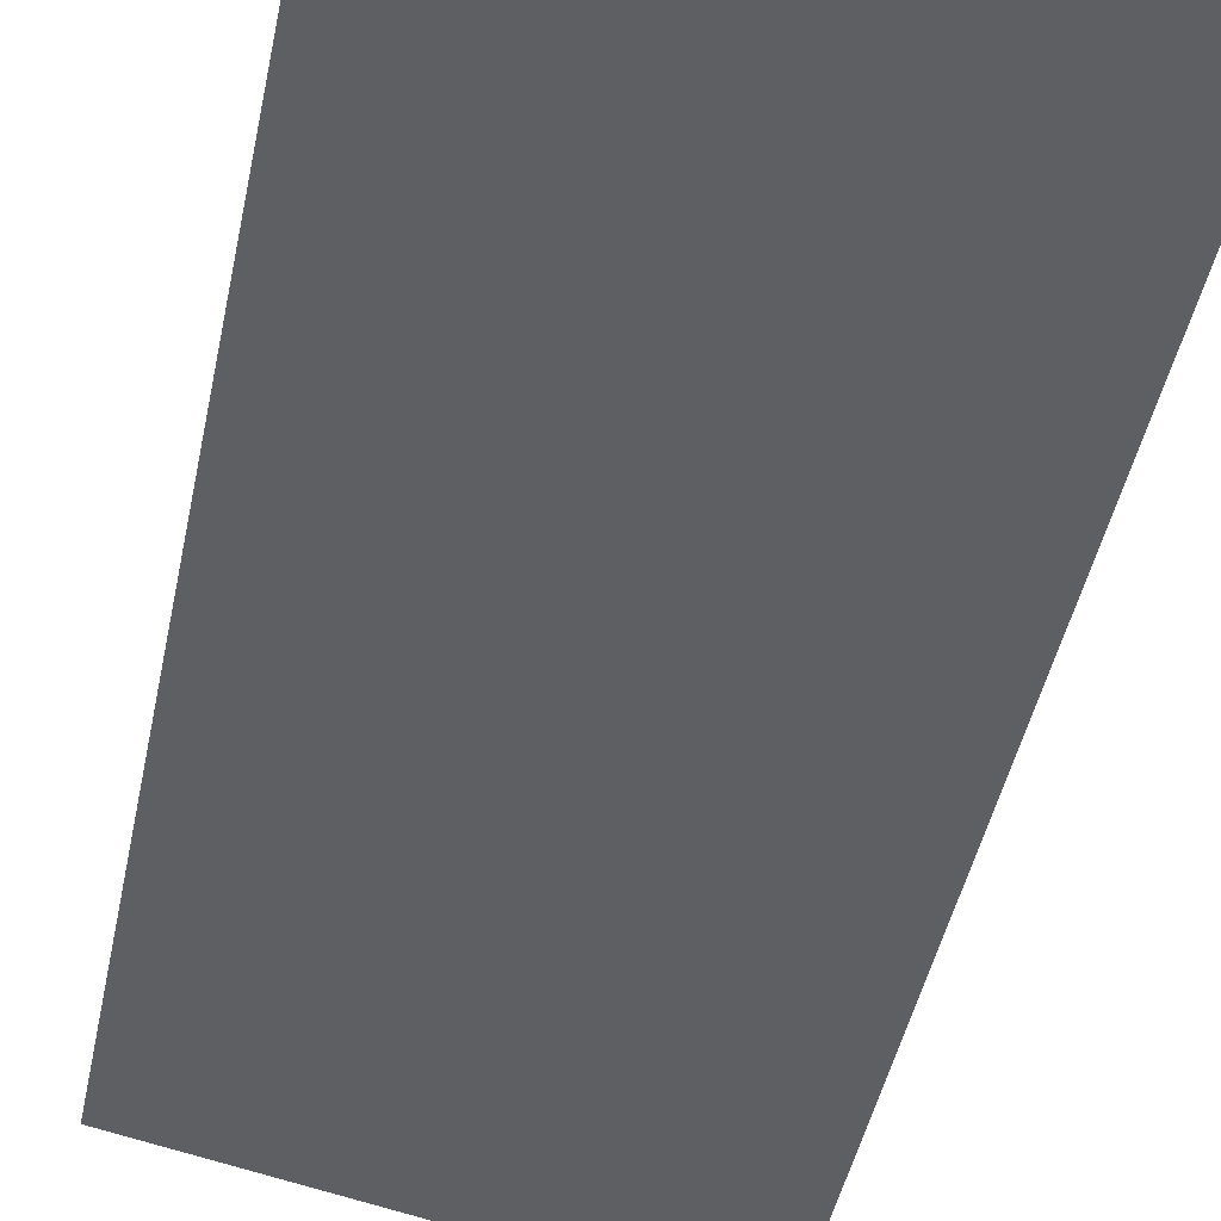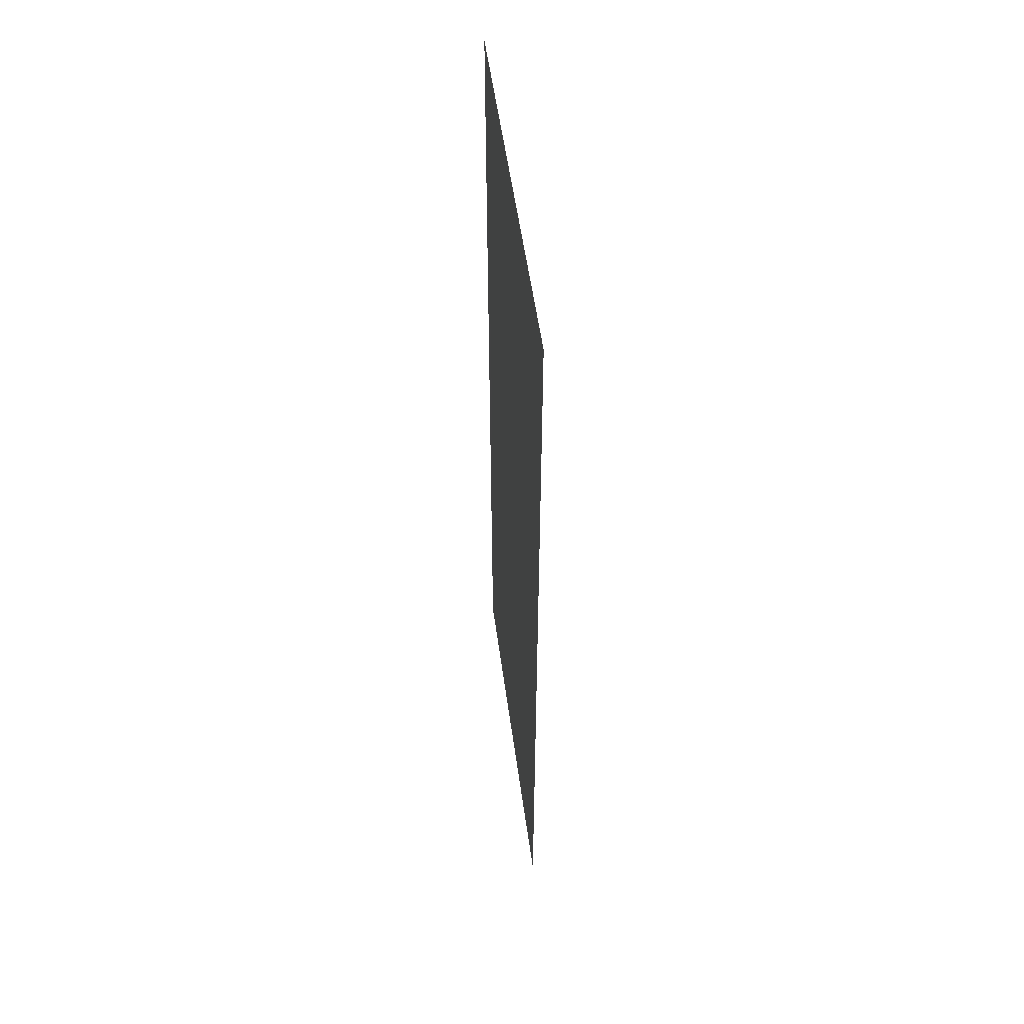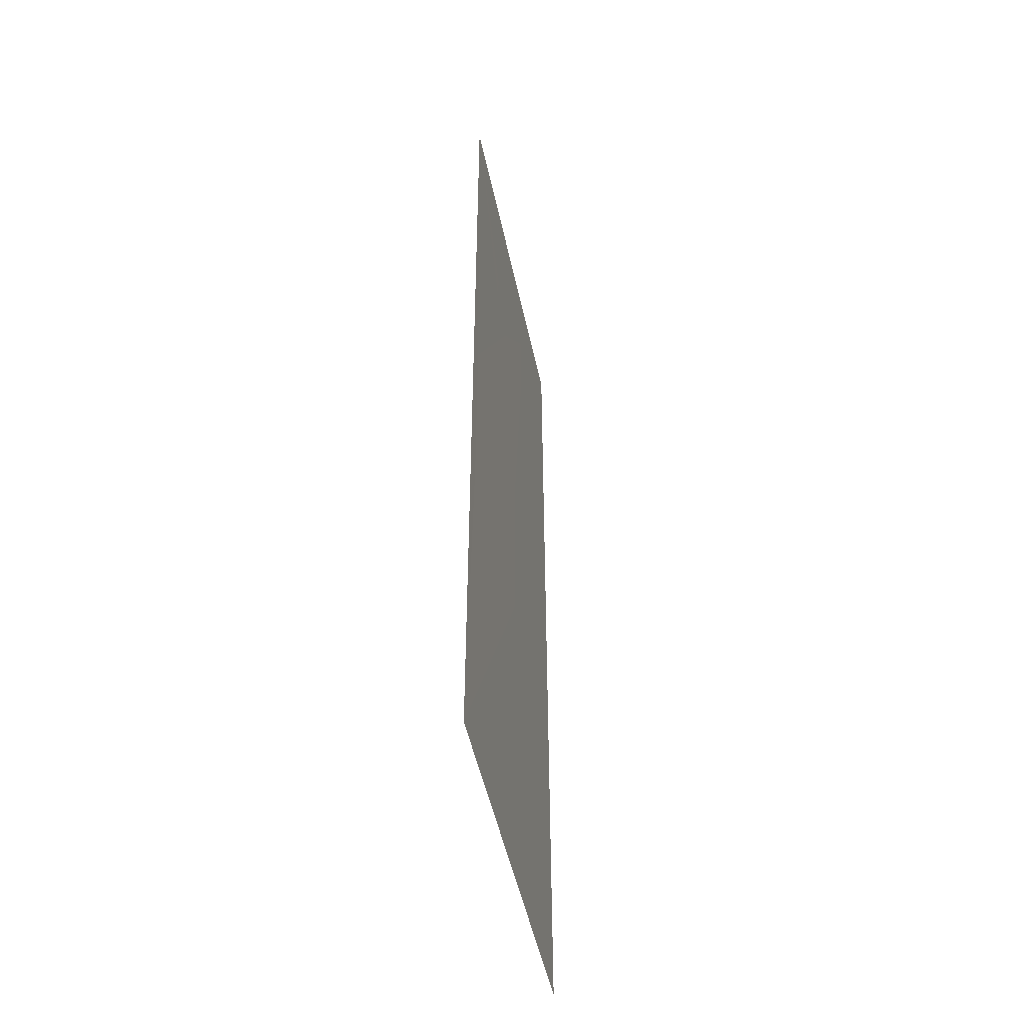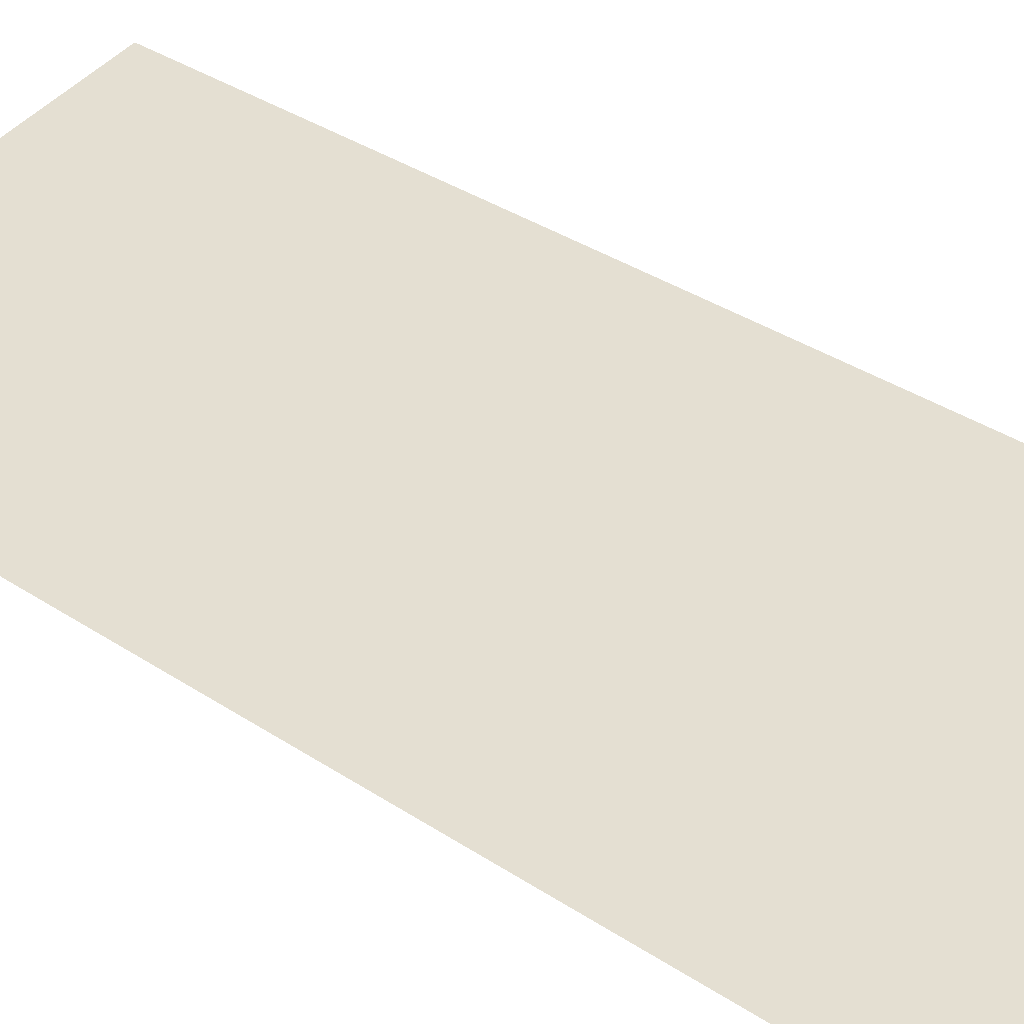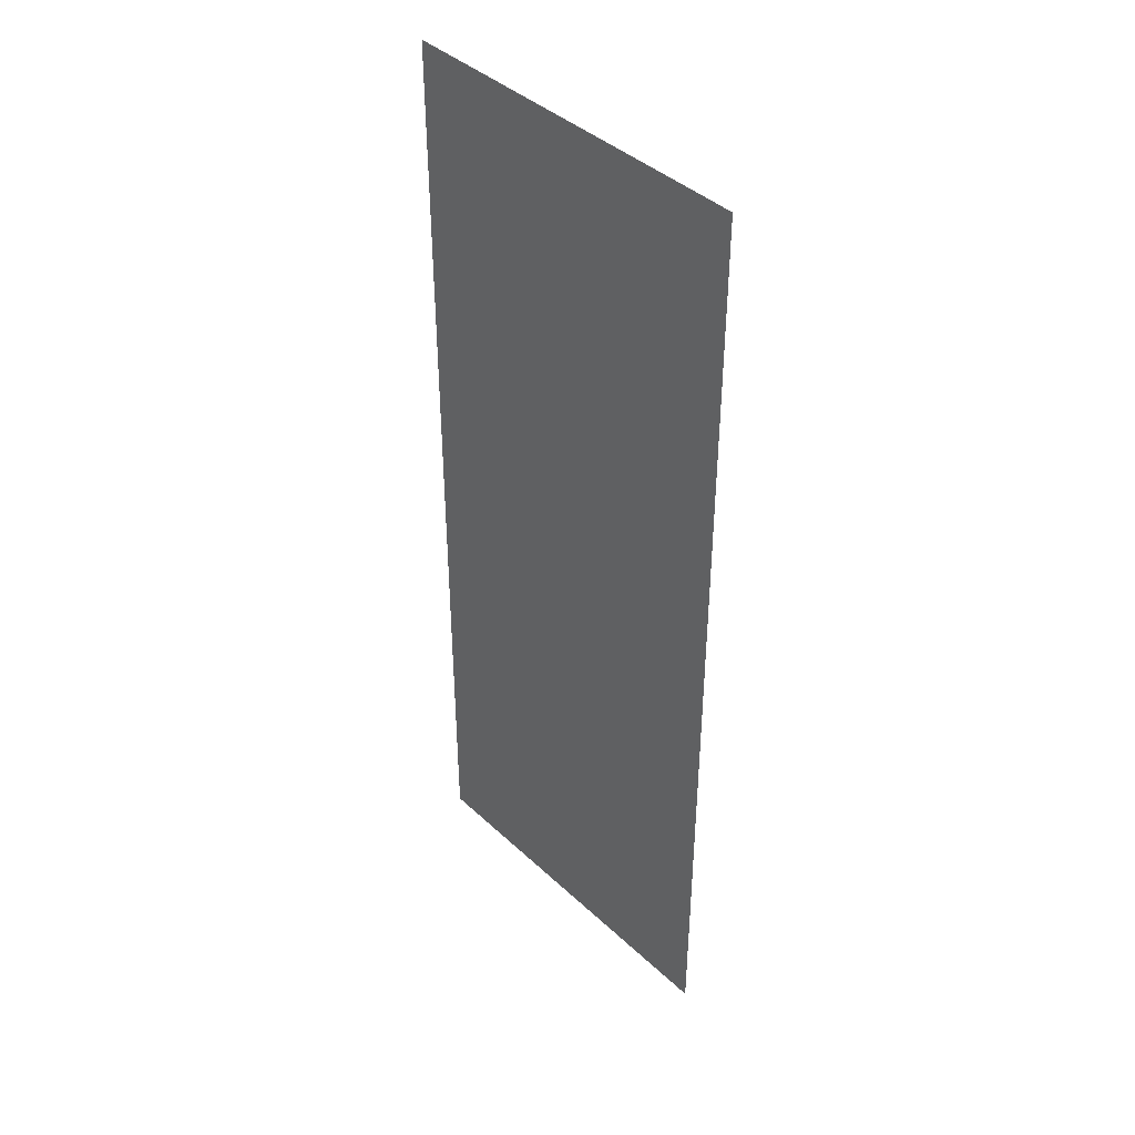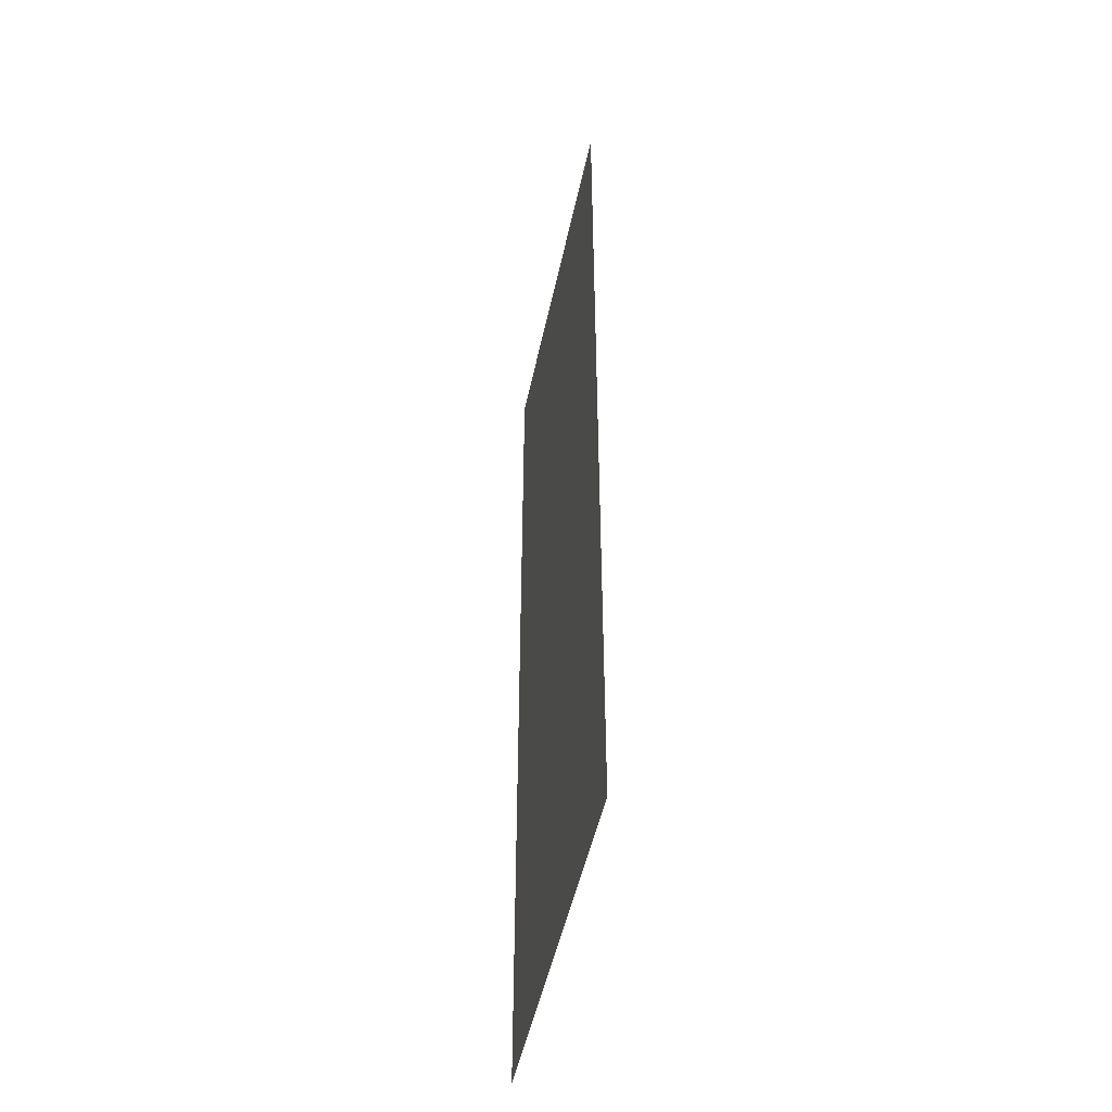
<metadata>
{"format":"obj","ext":"obj","renderer":"f3d","projection":"perspective","resolution":1024,"background":"white","views":[{"elev":-41.3,"azim":169.3,"up":"+Z"},{"elev":54.3,"azim":-109.0,"up":"+Y"},{"elev":-49.9,"azim":90.7,"up":"+Y"},{"elev":33.8,"azim":-47.5,"up":"+Z"},{"elev":41.3,"azim":36.9,"up":"+Y"},{"elev":-48.7,"azim":-113.0,"up":"+Y"}]}
</metadata>
<code>
v 0.2363 0.4375 -0.603
v 0.2183 0.4558 -0.6065
v 0.2363 0.5 -0.603
v 0.2363 0.4375 -0.603
v 0.175 0.4375 -0.6152
v 0.2183 0.4558 -0.6065
v 0.1137 0.4375 -0.6274
v 0.1317 0.4558 -0.6238
v 0.175 0.4375 -0.6152
v 0.1137 0.4375 -0.6274
v 0.1137 0.5 -0.6274
v 0.1317 0.4558 -0.6238
v 0.1137 0.5625 -0.6274
v 0.1317 0.5442 -0.6238
v 0.1137 0.5 -0.6274
v 0.1137 0.5625 -0.6274
v 0.175 0.5625 -0.6152
v 0.1317 0.5442 -0.6238
v 0.2363 0.5625 -0.603
v 0.2183 0.5442 -0.6065
v 0.175 0.5625 -0.6152
v 0.2363 0.5625 -0.603
v 0.2363 0.5 -0.603
v 0.2183 0.5442 -0.6065
v 0.15 0.71 -0.6201
v 0.175 0.725 -0.6152
v 0.2363 0.5625 -0.603
v 0.175 0.5625 -0.6152
v 0.15 0.71 -0.6201
v 0.175 0.5625 -0.6152
v 0.1137 0.5625 -0.6274
v 0.0875 0.7375 -0.6326
v 0.1137 0.5625 -0.6274
v 0.1137 0.5 -0.6274
v 0 0.75 -0.65
v 0.0875 0.7375 -0.6326
v 0 0.2 -0.65
v 0 0.75 -0.65
v 0.1137 0.5 -0.6274
v 0.1137 0.4375 -0.6274
v 0.2488 0.2 -0.6005
v 0 0.2 -0.65
v 0.1137 0.4375 -0.6274
v 0.175 0.4375 -0.6152
v 0.175 0.4375 -0.6152
v 0.2363 0.4375 -0.603
v 0.2488 0.2 -0.6005
v 0.2363 0.4375 -0.603
v 0.2363 0.5 -0.603
v 0.2488 0.2 -0.6005
v 0.2488 0.85 -0.6005
v 0.2488 0.2 -0.6005
v 0.2363 0.5 -0.603
v 0.2363 0.5625 -0.603
v 0.2488 0.85 -0.6005
v 0.2363 0.5625 -0.603
v 0.175 0.725 -0.6152
v 0.175 0.75 -0.6152
v 0.2488 0.85 -0.6005
v 0.175 0.75 -0.6152
v 0.0875 0.7875 -0.6326
v 0 0.8 -0.65
v 0 0.85 -0.65
v 0.2488 0.85 -0.6005
v 0.0875 0.7875 -0.6326
v 0.175 0.5 -0.6152
v 0.2363 0.5 -0.603
v 0.2183 0.4558 -0.6065
v 0.175 0.5 -0.6152
v 0.2183 0.4558 -0.6065
v 0.175 0.4375 -0.6152
v 0.175 0.5 -0.6152
v 0.175 0.4375 -0.6152
v 0.1317 0.4558 -0.6238
v 0.175 0.5 -0.6152
v 0.1317 0.4558 -0.6238
v 0.1137 0.5 -0.6274
v 0.175 0.5 -0.6152
v 0.1137 0.5 -0.6274
v 0.1317 0.5442 -0.6238
v 0.175 0.5 -0.6152
v 0.1317 0.5442 -0.6238
v 0.175 0.5625 -0.6152
v 0.175 0.5 -0.6152
v 0.175 0.5625 -0.6152
v 0.2183 0.5442 -0.6065
v 0.175 0.5 -0.6152
v 0.2183 0.5442 -0.6065
v 0.2363 0.5 -0.603
v 0.0875 0.7375 -0.6326
v 0 0.75 -0.65
v 0 0.8 -0.65
v 0.0875 0.7875 -0.6326
v 0.15 0.71 -0.6201
v 0.0875 0.7375 -0.6326
v 0.0875 0.7875 -0.6326
v 0.175 0.75 -0.6152
v 0.175 0.725 -0.6152
v 0.15 0.71 -0.6201
v 0.175 0.75 -0.6152
g mesh7025914
f 1 2 3
f 4 5 6
f 7 8 9
f 10 11 12
f 13 14 15
f 16 17 18
f 19 20 21
f 22 23 24
f 25 26 27
f 27 28 25
f 29 30 31
f 31 32 29
f 33 34 35
f 35 36 33
f 37 38 39
f 39 40 37
f 41 42 43
f 43 44 41
f 45 46 47
f 48 49 50
f 51 52 53
f 53 54 51
f 55 56 57
f 57 58 55
f 59 60 61
f 62 63 64
f 64 65 62
g mesh7025916
f 66 67 68
f 69 70 71
f 72 73 74
f 75 76 77
f 78 79 80
f 81 82 83
f 84 85 86
f 87 88 89
f 90 91 92
f 92 93 90
f 94 95 96
f 96 97 94
f 98 99 100

</code>
